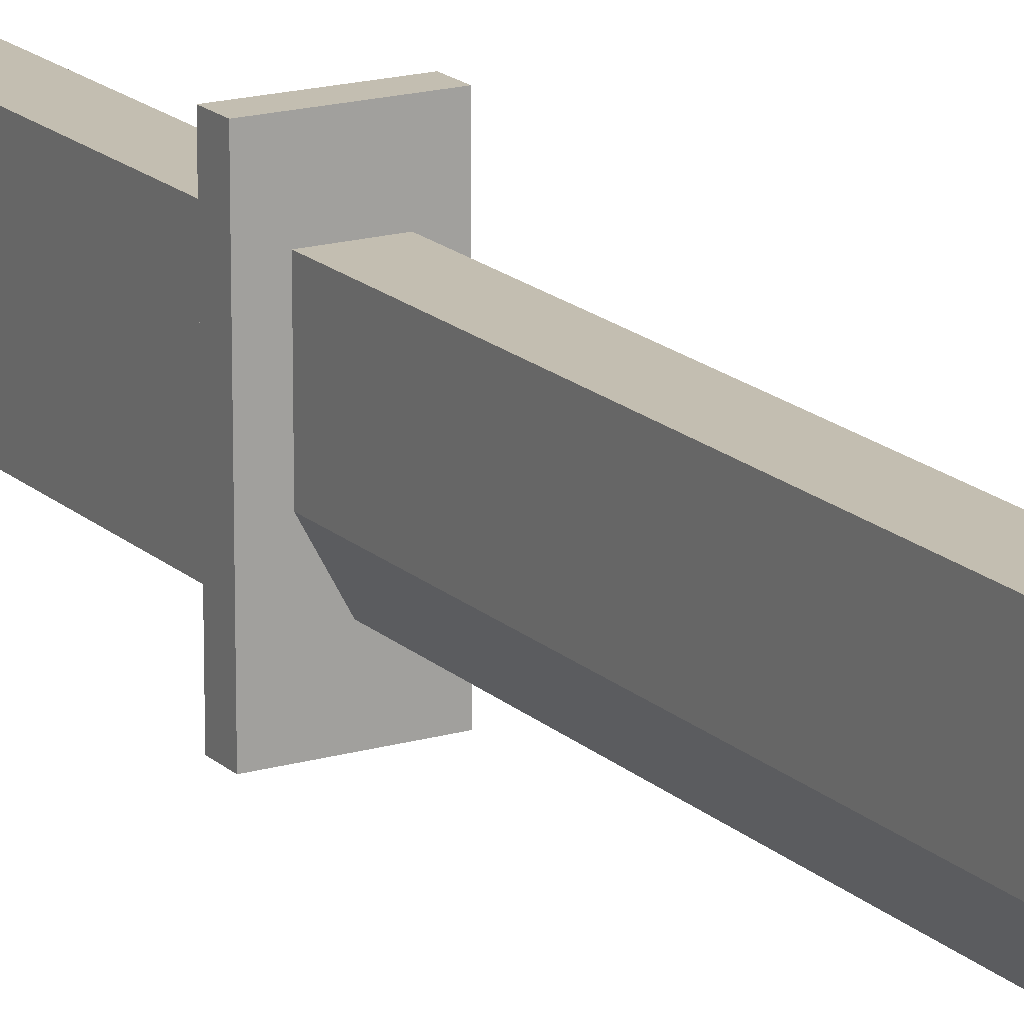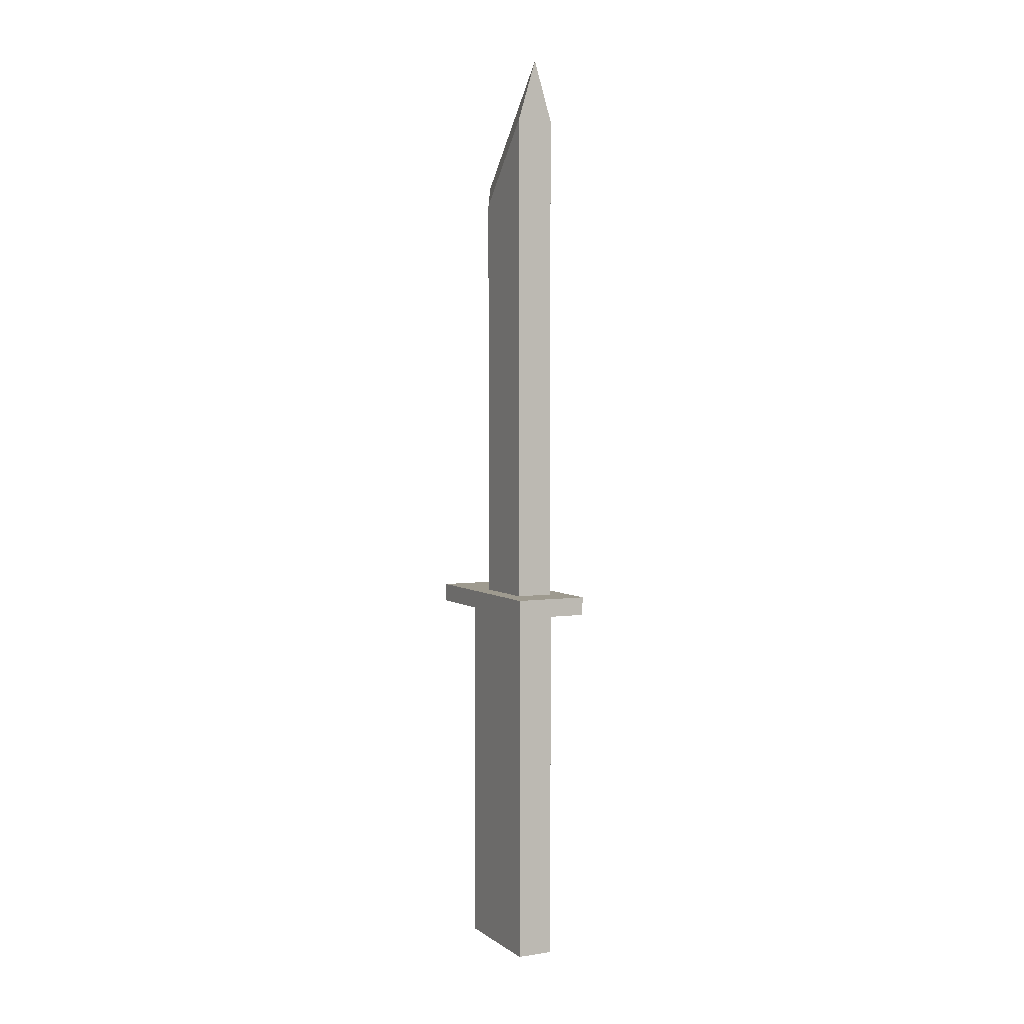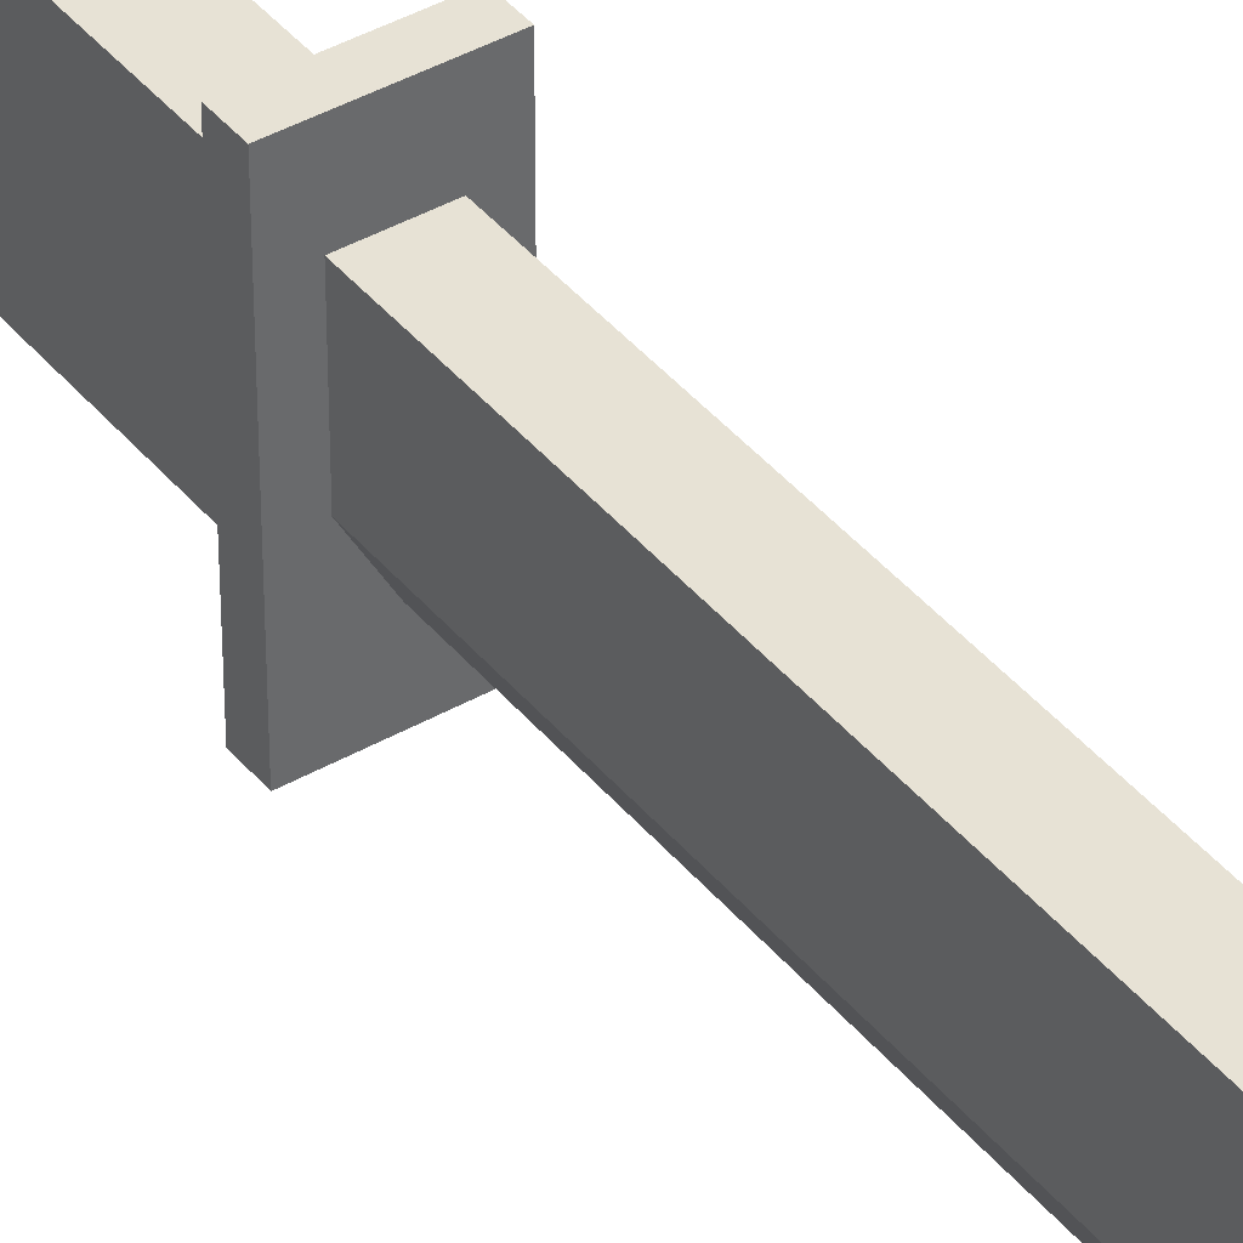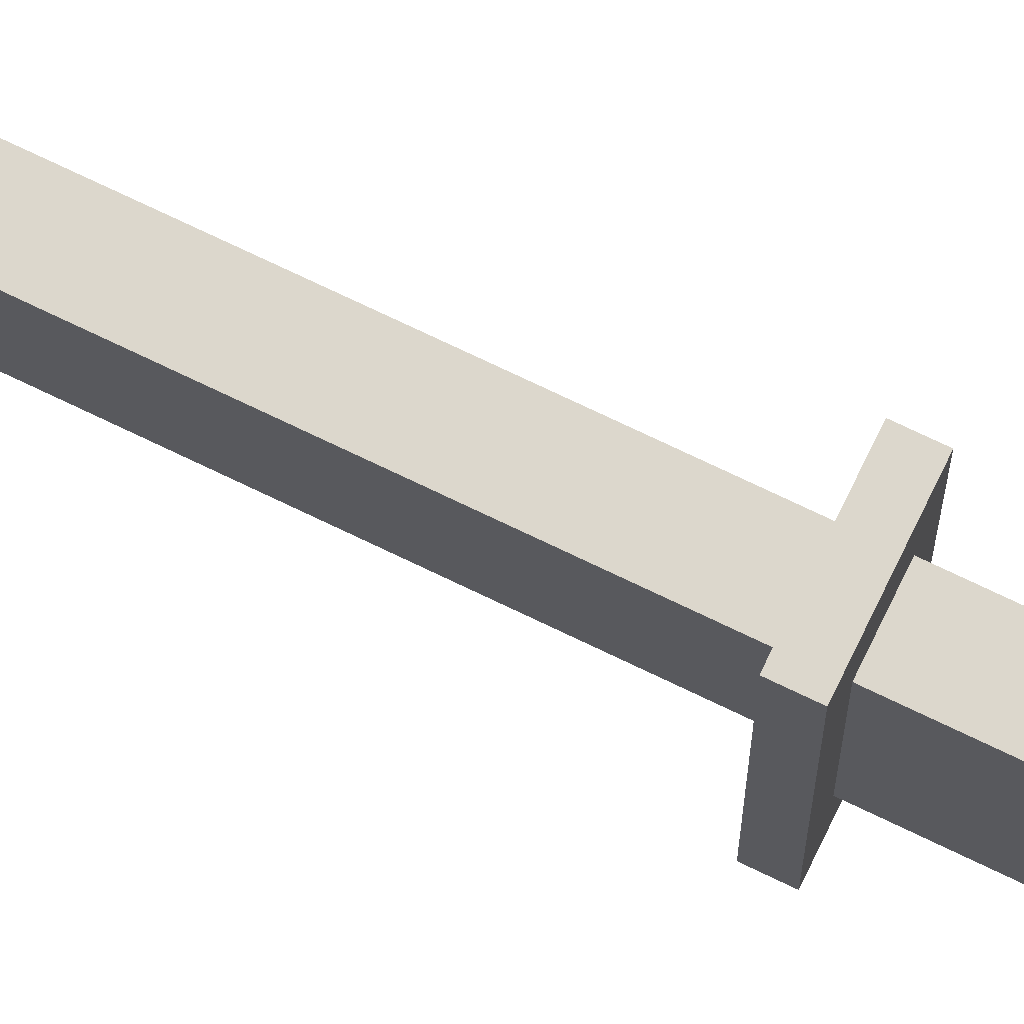
<metadata>
{"format":"obj","ext":"obj","renderer":"f3d","projection":"perspective","resolution":1024,"background":"white","views":[{"elev":17.2,"azim":-30.2,"up":"+Y"},{"elev":3.7,"azim":153.6,"up":"+Z"},{"elev":40.4,"azim":-35.1,"up":"+Y"},{"elev":72.8,"azim":115.8,"up":"+Y"}]}
</metadata>
<code>
v  0.008 -0.0199 -0.0225
v  0.008 0.0199 -0.0225
v  0.008 0.0199 -0.0185
v  0.008 -0.0199 -0.0185
v  -0.008 -0.0199 -0.0225
v  -0.008 -0.0199 -0.0185
v  -0.008 0.0199 -0.0185
v  -0.008 0.0199 -0.0225
g Box087
f 1 2 3 4
f 5 6 7 8
f 1 4 6 5
f 4 3 7 6
f 3 2 8 7
f 2 1 5 8
v  0.004 -0.012 -0.1023
v  0.004 0.012 -0.1023
v  0.004 0.012 -0.0225
v  0.004 -0.012 -0.0225
v  -0.004 -0.012 -0.1023
v  -0.004 -0.012 -0.0225
v  -0.004 0.012 -0.0225
v  -0.004 0.012 -0.1023
g Box088
f 9 10 11 12
f 13 14 15 16
f 9 12 14 13
f 12 11 15 14
f 11 10 16 15
f 10 9 13 16
v  0.004 -0.0043 0.0713
v  0.004 -0.0043 -0.0205
v  0.004 0.0116 -0.0205
v  0.004 0.0116 0.0891
v  -0.004 -0.0043 0.0713
v  -0.004 0.0116 0.0891
v  -0.004 0.0116 -0.0205
v  -0.004 -0.0043 -0.0205
v  0 -0.0116 0.0764
v  0 -0.0116 -0.0205
v  0 0.0116 0.1023
g Line007
f 17 18 19 20
f 21 22 23 24
f 25 26 18 17
f 27 25 17 20
f 26 25 21 24
f 25 27 22 21
f 23 22 27 20 19

</code>
